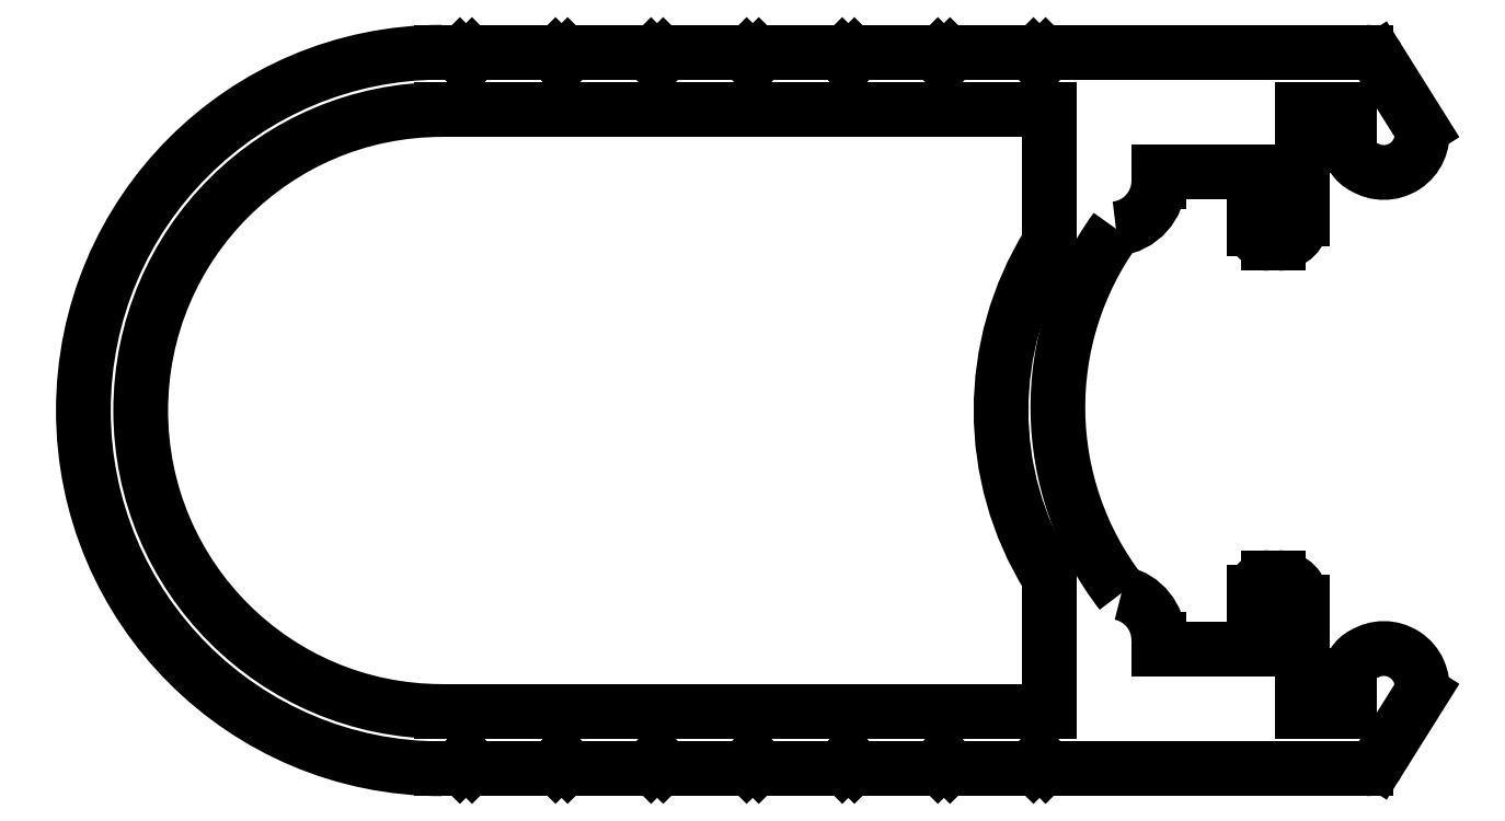
<metadata>
{"format":"dxf","ext":"dxf","renderer":"ezdxf+matplotlib","layout":"modelspace","background":"white","min_lineweight":24,"dpi":150}
</metadata>
<code>
0
SECTION
2
ENTITIES
0
LINE
8
0
10
793.9
20
750.9
30
0
11
781.2
21
750.9
31
0
0
LINE
8
0
10
793.9
20
753.7
30
0
11
793.9
21
750.9
31
0
0
ARC
8
0
10
781.2
20
757.2
30
0
40
6.3
50
90
51
270
0
ARC
8
0
10
799.5
20
757.2
30
0
40
6.617
50
148.1
51
211.9
0
LINE
8
0
10
781.2
20
763.5
30
0
11
793.9
21
763.5
31
0
0
LINE
8
0
10
793.9
20
763.5
30
0
11
793.9
21
760.7
31
0
0
ARC
8
0
10
794
20
764.4
30
0
40
0.25
50
90
51
135
0
LINE
8
0
10
793.7
20
764.5
30
0
11
793.8
21
764.6
31
0
0
LINE
8
0
10
800.5
20
764.7
30
0
11
794
21
764.7
31
0
0
LINE
8
0
10
793.7
20
764.5
30
0
11
793.6
21
764.6
31
0
0
ARC
8
0
10
800.5
20
764.4
30
0
40
0.3
50
32.06
51
90
0
ARC
8
0
10
793.4
20
764.4
30
0
40
0.25
50
45
51
90
0
LINE
8
0
10
800.8
20
764.5
30
0
11
801.7
21
763.1
31
0
0
LINE
8
0
10
792
20
764.7
30
0
11
793.4
21
764.7
31
0
0
ARC
8
0
10
800.9
20
763
30
0
40
0.8006
50
237.4
51
8.61
0
ARC
8
0
10
792
20
764.4
30
0
40
0.25
50
90
51
135
0
ARC
8
0
10
800.7
20
762.7
30
0
40
0.5
50
180
51
243.5
0
LINE
8
0
10
791.7
20
764.5
30
0
11
791.8
21
764.6
31
0
0
LINE
8
0
10
800.2
20
762.7
30
0
11
800.2
21
763.5
31
0
0
LINE
8
0
10
791.7
20
764.5
30
0
11
791.6
21
764.6
31
0
0
LINE
8
0
10
800.2
20
763.5
30
0
11
799.2
21
763.5
31
0
0
ARC
8
0
10
791.4
20
764.4
30
0
40
0.25
50
45
51
90
0
LINE
8
0
10
799.2
20
763.5
30
0
11
799.2
21
761.2
31
0
0
LINE
8
0
10
790
20
764.7
30
0
11
791.4
21
764.7
31
0
0
ARC
8
0
10
798.7
20
761.2
30
0
40
0.5
50
270
51
0
0
ARC
8
0
10
790
20
764.4
30
0
40
0.25
50
90
51
135
0
LINE
8
0
10
798.7
20
760.7
30
0
11
798.5
21
760.7
31
0
0
LINE
8
0
10
789.7
20
764.5
30
0
11
789.8
21
764.6
31
0
0
ARC
8
0
10
798.5
20
761
30
0
40
0.3
50
180
51
270
0
LINE
8
0
10
789.7
20
764.5
30
0
11
789.6
21
764.6
31
0
0
LINE
8
0
10
798.2
20
761
30
0
11
798.2
21
762.2
31
0
0
ARC
8
0
10
789.4
20
764.4
30
0
40
0.25
50
45
51
90
0
LINE
8
0
10
798.2
20
762.2
30
0
11
796.2
21
762.2
31
0
0
LINE
8
0
10
788
20
764.7
30
0
11
789.4
21
764.7
31
0
0
LINE
8
0
10
796.2
20
762.2
30
0
11
796.2
21
762
31
0
0
ARC
8
0
10
788
20
764.4
30
0
40
0.25
50
90
51
135
0
ARC
8
0
10
795.2
20
762
30
0
40
1
50
276
51
0
0
LINE
8
0
10
787.7
20
764.5
30
0
11
787.8
21
764.6
31
0
0
ARC
8
0
10
800.5
20
757.2
30
0
40
6.358
50
144
51
217.7
0
LINE
8
0
10
787.7
20
764.5
30
0
11
787.6
21
764.6
31
0
0
ARC
8
0
10
795.2
20
752.4
30
0
40
1
50
0
51
77.37
0
ARC
8
0
10
787.4
20
764.4
30
0
40
0.25
50
45
51
90
0
LINE
8
0
10
796.2
20
752.4
30
0
11
796.2
21
752.2
31
0
0
LINE
8
0
10
786
20
764.7
30
0
11
787.4
21
764.7
31
0
0
LINE
8
0
10
796.2
20
752.2
30
0
11
798.2
21
752.2
31
0
0
ARC
8
0
10
786
20
764.4
30
0
40
0.25
50
90
51
135
0
LINE
8
0
10
798.2
20
752.2
30
0
11
798.2
21
753.4
31
0
0
LINE
8
0
10
785.7
20
764.5
30
0
11
785.8
21
764.6
31
0
0
ARC
8
0
10
798.5
20
753.4
30
0
40
0.3
50
90
51
180
0
LINE
8
0
10
785.7
20
764.5
30
0
11
785.6
21
764.6
31
0
0
LINE
8
0
10
798.5
20
753.7
30
0
11
798.7
21
753.7
31
0
0
ARC
8
0
10
785.4
20
764.4
30
0
40
0.25
50
45
51
90
0
ARC
8
0
10
798.7
20
753.2
30
0
40
0.5
50
0
51
90
0
LINE
8
0
10
784
20
764.7
30
0
11
785.4
21
764.7
31
0
0
LINE
8
0
10
799.2
20
753.2
30
0
11
799.2
21
750.9
31
0
0
ARC
8
0
10
784
20
764.4
30
0
40
0.25
50
90
51
135
0
LINE
8
0
10
799.2
20
750.9
30
0
11
800.2
21
750.9
31
0
0
LINE
8
0
10
783.7
20
764.5
30
0
11
783.8
21
764.6
31
0
0
LINE
8
0
10
800.2
20
750.9
30
0
11
800.2
21
751.6
31
0
0
LINE
8
0
10
783.7
20
764.5
30
0
11
783.6
21
764.6
31
0
0
ARC
8
0
10
800.7
20
751.6
30
0
40
0.5
50
116.5
51
180
0
ARC
8
0
10
783.4
20
764.4
30
0
40
0.25
50
45
51
90
0
ARC
8
0
10
800.9
20
751.4
30
0
40
0.8006
50
351.4
51
122.6
0
LINE
8
0
10
782
20
764.7
30
0
11
783.4
21
764.7
31
0
0
LINE
8
0
10
801.7
20
751.3
30
0
11
800.8
21
749.8
31
0
0
ARC
8
0
10
782
20
764.4
30
0
40
0.25
50
90
51
135
0
ARC
8
0
10
800.5
20
750
30
0
40
0.3
50
270
51
327.9
0
LINE
8
0
10
781.7
20
764.5
30
0
11
781.8
21
764.6
31
0
0
LINE
8
0
10
800.5
20
749.7
30
0
11
794
21
749.7
31
0
0
LINE
8
0
10
781.7
20
764.5
30
0
11
781.6
21
764.6
31
0
0
ARC
8
0
10
794
20
749.9
30
0
40
0.25
50
225
51
270
0
ARC
8
0
10
781.4
20
764.4
30
0
40
0.25
50
45
51
90
0
LINE
8
0
10
793.7
20
749.9
30
0
11
793.8
21
749.7
31
0
0
LINE
8
0
10
781.2
20
764.7
30
0
11
781.4
21
764.7
31
0
0
LINE
8
0
10
793.7
20
749.9
30
0
11
793.6
21
749.7
31
0
0
ARC
8
0
10
781.2
20
757.2
30
0
40
7.5
50
90
51
270
0
ARC
8
0
10
793.4
20
749.9
30
0
40
0.25
50
270
51
315
0
LINE
8
0
10
781.2
20
749.7
30
0
11
781.4
21
749.7
31
0
0
LINE
8
0
10
792
20
749.7
30
0
11
793.4
21
749.7
31
0
0
ARC
8
0
10
781.4
20
749.9
30
0
40
0.25
50
270
51
315
0
ARC
8
0
10
792
20
749.9
30
0
40
0.25
50
225
51
270
0
LINE
8
0
10
781.7
20
749.9
30
0
11
781.6
21
749.7
31
0
0
LINE
8
0
10
791.7
20
749.9
30
0
11
791.8
21
749.7
31
0
0
LINE
8
0
10
781.7
20
749.9
30
0
11
781.8
21
749.7
31
0
0
LINE
8
0
10
791.7
20
749.9
30
0
11
791.6
21
749.7
31
0
0
ARC
8
0
10
782
20
749.9
30
0
40
0.25
50
225
51
270
0
ARC
8
0
10
791.4
20
749.9
30
0
40
0.25
50
270
51
315
0
LINE
8
0
10
782
20
749.7
30
0
11
783.4
21
749.7
31
0
0
LINE
8
0
10
790
20
749.7
30
0
11
791.4
21
749.7
31
0
0
ARC
8
0
10
783.4
20
749.9
30
0
40
0.25
50
270
51
315
0
ARC
8
0
10
790
20
749.9
30
0
40
0.25
50
225
51
270
0
LINE
8
0
10
783.7
20
749.9
30
0
11
783.6
21
749.7
31
0
0
LINE
8
0
10
789.7
20
749.9
30
0
11
789.8
21
749.7
31
0
0
LINE
8
0
10
783.7
20
749.9
30
0
11
783.8
21
749.7
31
0
0
LINE
8
0
10
789.7
20
749.9
30
0
11
789.6
21
749.7
31
0
0
ARC
8
0
10
784
20
749.9
30
0
40
0.25
50
225
51
270
0
ARC
8
0
10
789.4
20
749.9
30
0
40
0.25
50
270
51
315
0
LINE
8
0
10
784
20
749.7
30
0
11
785.4
21
749.7
31
0
0
LINE
8
0
10
788
20
749.7
30
0
11
789.4
21
749.7
31
0
0
ARC
8
0
10
785.4
20
749.9
30
0
40
0.25
50
270
51
315
0
ARC
8
0
10
788
20
749.9
30
0
40
0.25
50
225
51
270
0
LINE
8
0
10
785.7
20
749.9
30
0
11
785.6
21
749.7
31
0
0
LINE
8
0
10
787.7
20
749.9
30
0
11
787.8
21
749.7
31
0
0
LINE
8
0
10
785.7
20
749.9
30
0
11
785.8
21
749.7
31
0
0
LINE
8
0
10
787.7
20
749.9
30
0
11
787.6
21
749.7
31
0
0
ARC
8
0
10
786
20
749.9
30
0
40
0.25
50
225
51
270
0
ARC
8
0
10
787.4
20
749.9
30
0
40
0.25
50
270
51
315
0
LINE
8
0
10
786
20
749.7
30
0
11
787.4
21
749.7
31
0
0
ENDSEC
0
EOF

</code>
